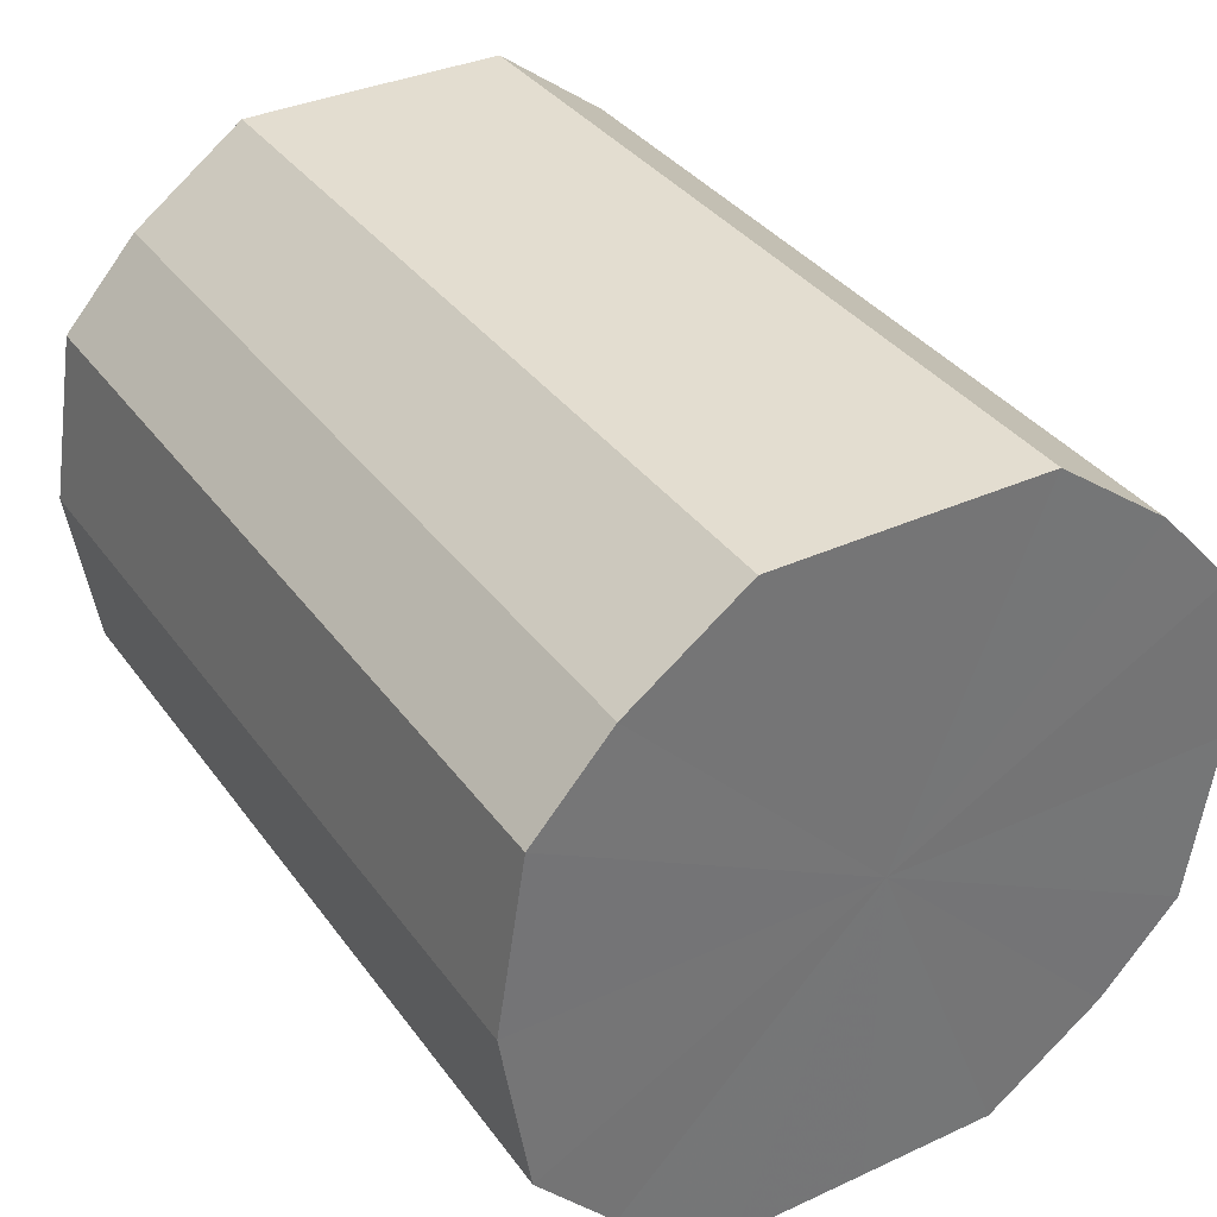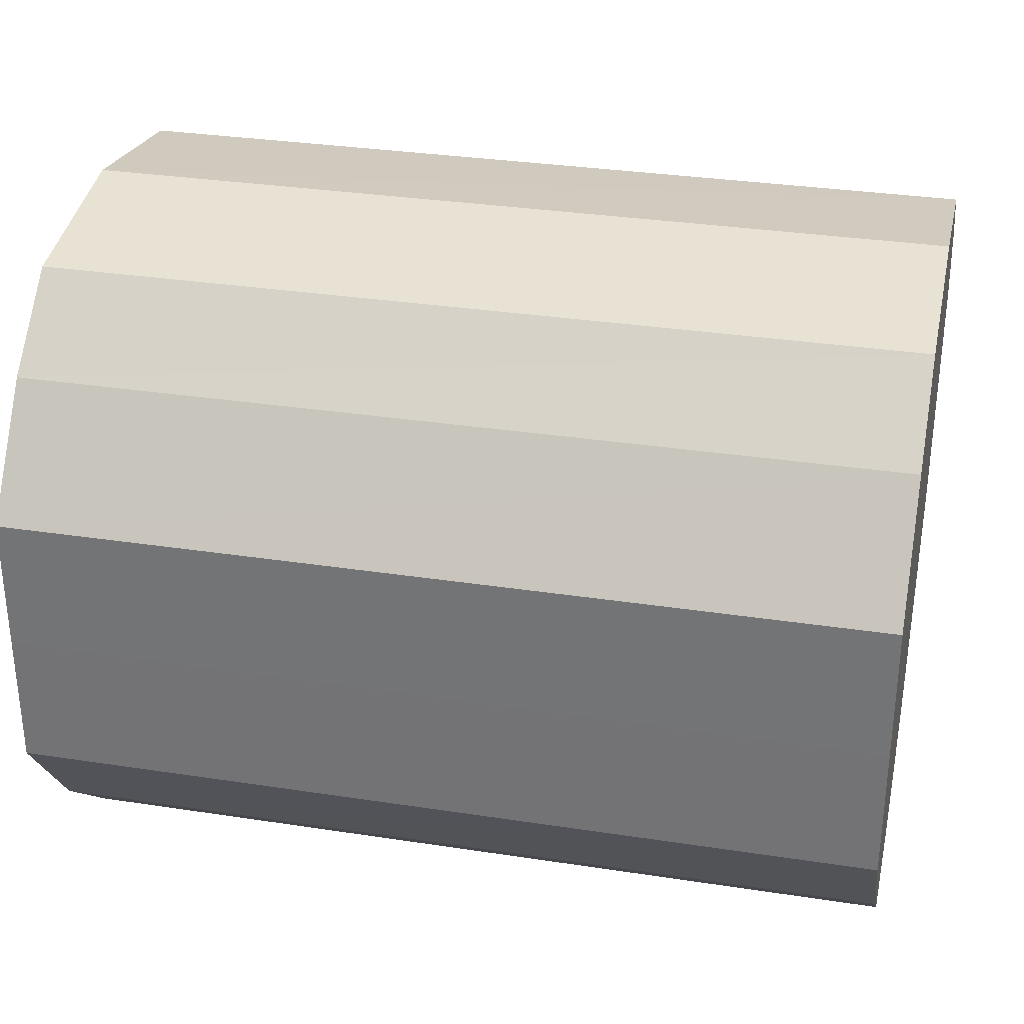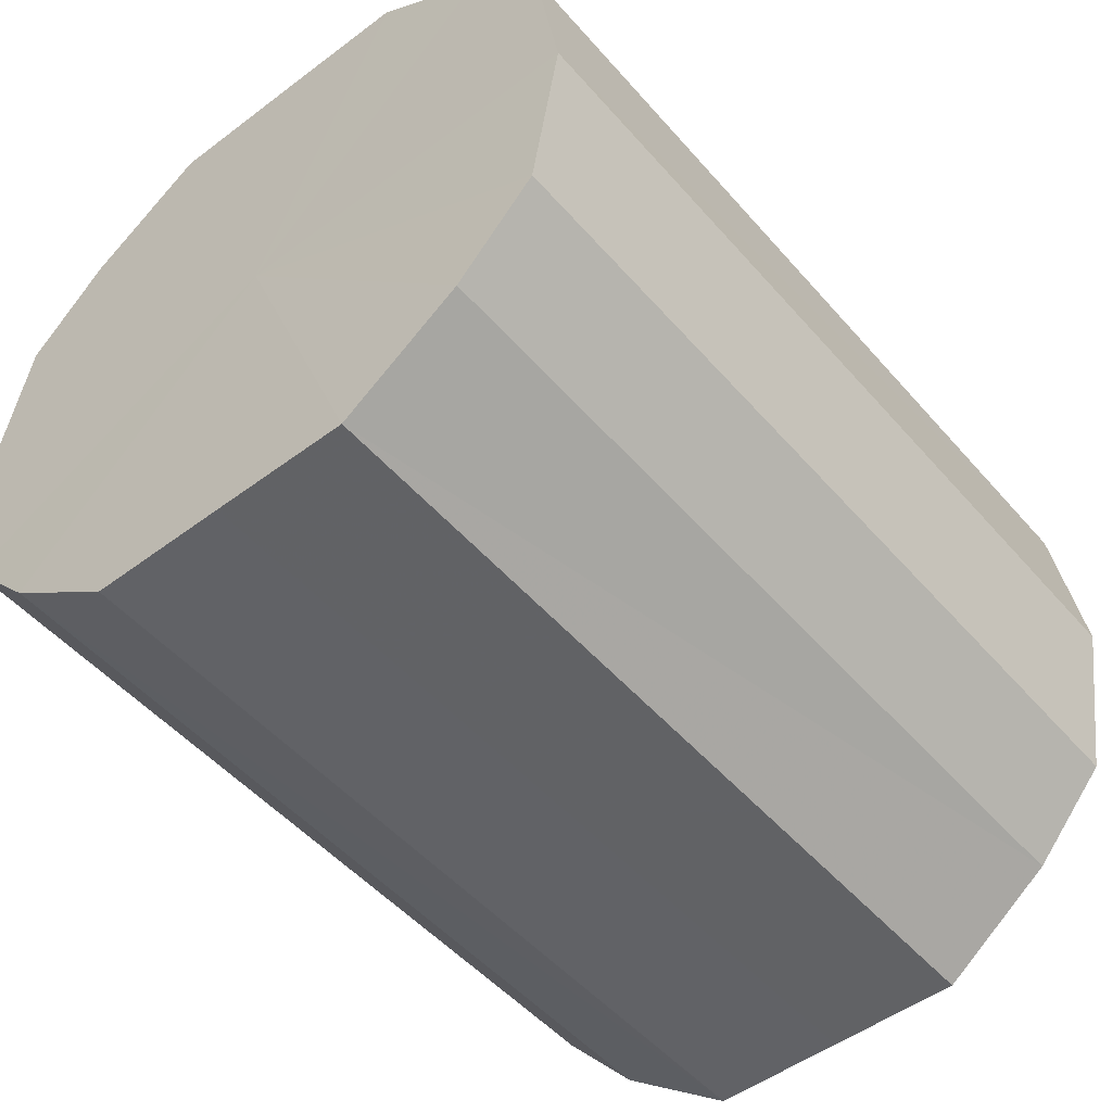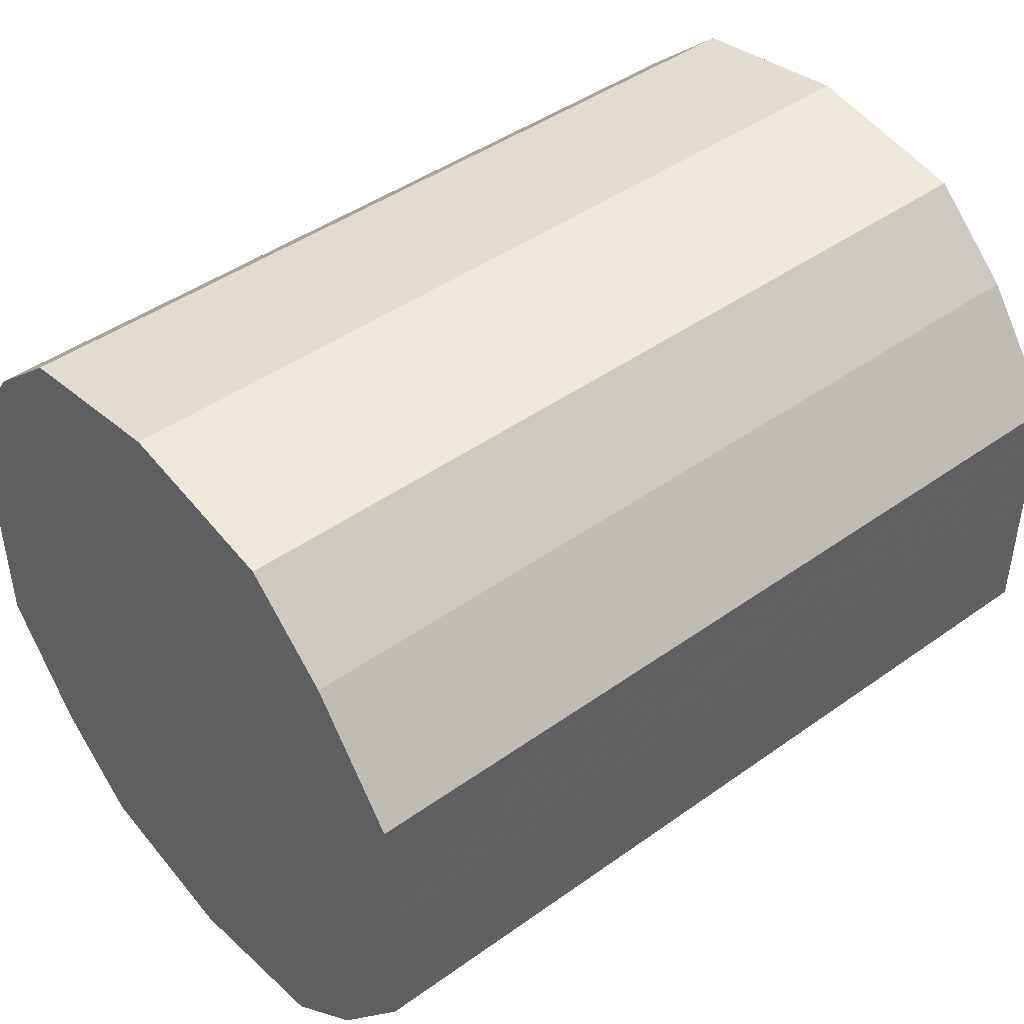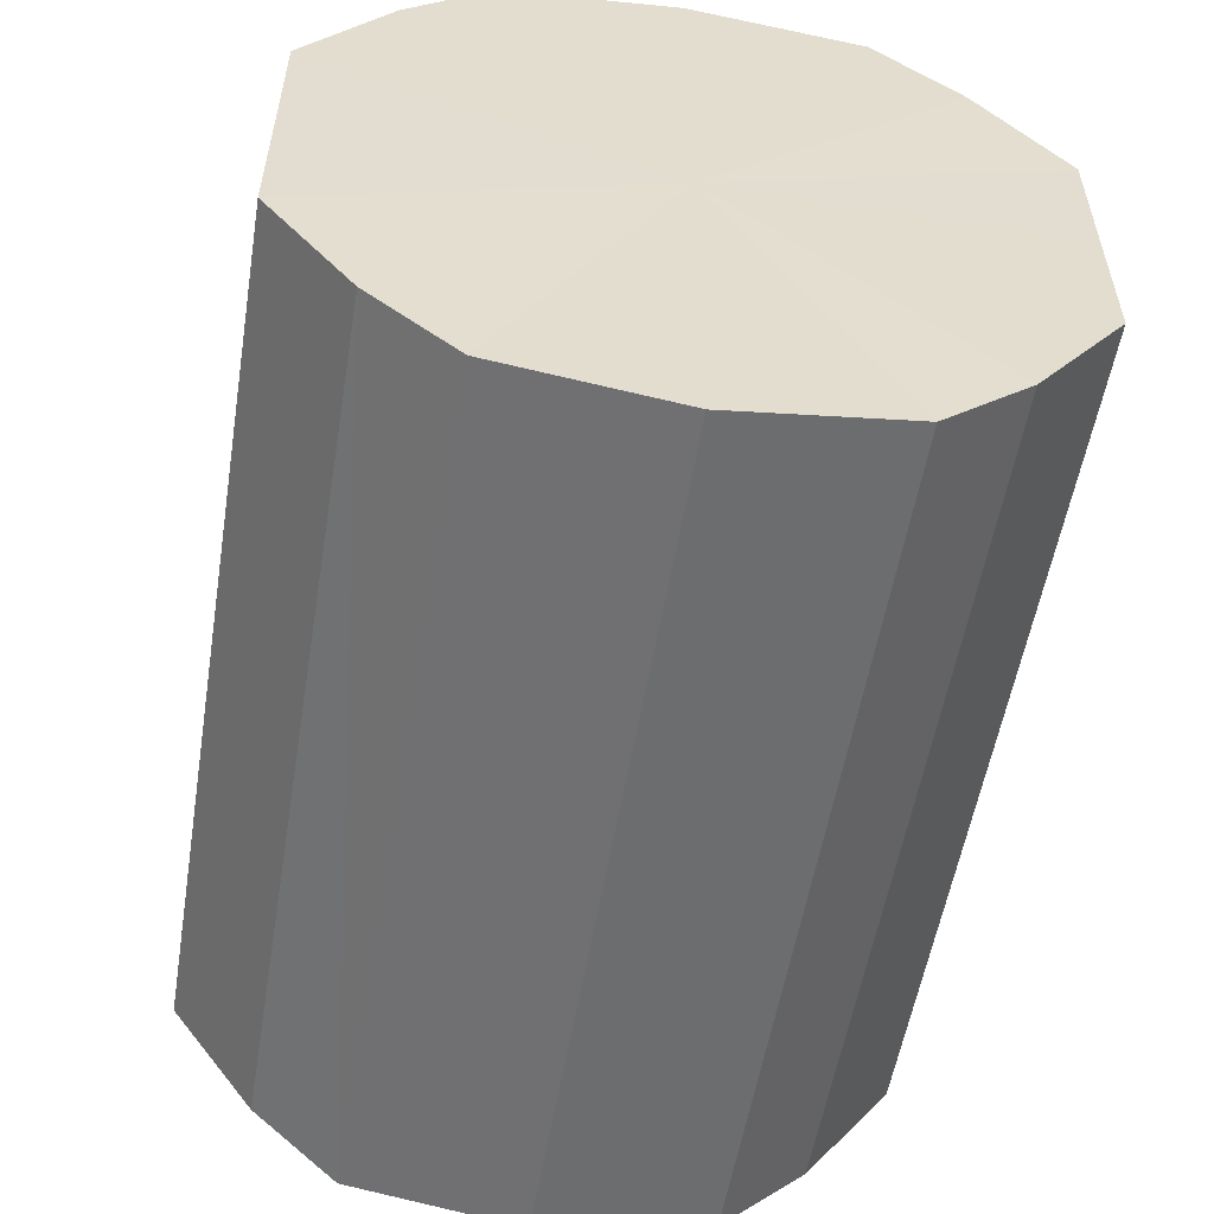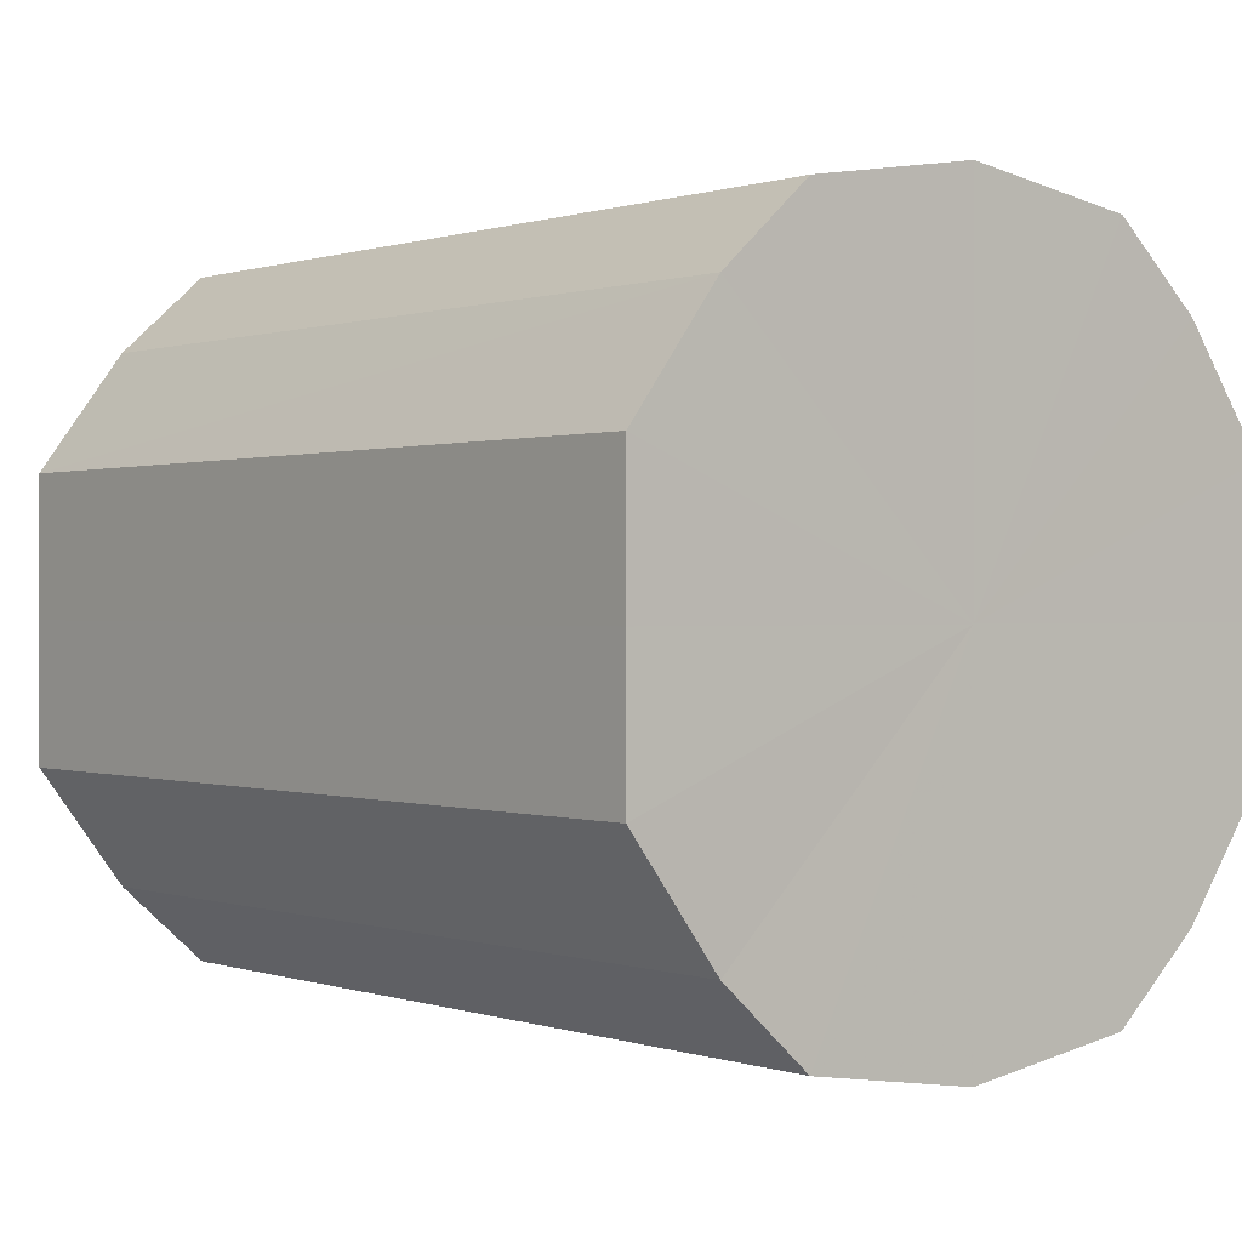
<metadata>
{"format":"obj","ext":"obj","renderer":"f3d","projection":"perspective","resolution":1024,"background":"white","views":[{"elev":35.6,"azim":58.9,"up":"+Y"},{"elev":31.9,"azim":-167.8,"up":"+Z"},{"elev":-50.5,"azim":-50.6,"up":"+Y"},{"elev":44.6,"azim":140.3,"up":"+Z"},{"elev":-54.8,"azim":80.7,"up":"+Z"},{"elev":0.4,"azim":-129.1,"up":"+Z"}]}
</metadata>
<code>
o 11453
v 2251 1886 17.52
v 2251 1886 17.51
v 2251 1886 17.52
v 2251 1886 17.49
v 2251 1886 17.51
v 2251 1886 17.54
v 2251 1886 17.54
v 2251 1886 17.49
v 2251 1886 17.49
v 2251 1886 17.55
v 2251 1886 17.55
v 2251 1886 17.48
v 2251 1886 17.49
v 2251 1886 17.56
v 2251 1886 17.56
v 2251 1886 17.49
v 2251 1886 17.48
v 2251 1886 17.57
v 2251 1886 17.57
v 2251 1886 17.49
v 2251 1886 17.49
v 2251 1886 17.56
v 2251 1886 17.56
v 2251 1886 17.51
v 2251 1886 17.49
v 2251 1886 17.55
v 2251 1886 17.55
v 2251 1886 17.52
v 2251 1886 17.51
v 2251 1886 17.54
v 2251 1886 17.54
v 2251 1886 17.52
v 2251 1886 17.52
v 2251 1886 17.51
v 2251 1886 17.51
v 2251 1886 17.49
v 2251 1886 17.49
v 2251 1886 17.54
v 2251 1886 17.52
v 2251 1886 17.55
v 2251 1886 17.54
v 2251 1886 17.49
v 2251 1886 17.49
v 2251 1886 17.56
v 2251 1886 17.55
v 2251 1886 17.57
v 2251 1886 17.56
v 2251 1886 17.48
v 2251 1886 17.48
v 2251 1886 17.56
v 2251 1886 17.57
v 2251 1886 17.55
v 2251 1886 17.56
v 2251 1886 17.49
v 2251 1886 17.49
v 2251 1886 17.54
v 2251 1886 17.55
v 2251 1886 17.52
v 2251 1886 17.54
v 2251 1886 17.49
v 2251 1886 17.49
v 2251 1886 17.51
v 2251 1886 17.52
v 2251 1886 17.51
v 2251 1886 17.52
v 2251 1886 17.51
v 2251 1886 17.52
v 2251 1886 17.49
v 2251 1886 17.54
v 2251 1886 17.49
v 2251 1886 17.55
v 2251 1886 17.48
v 2251 1886 17.56
v 2251 1886 17.49
v 2251 1886 17.57
v 2251 1886 17.49
v 2251 1886 17.56
v 2251 1886 17.51
v 2251 1886 17.55
v 2251 1886 17.52
v 2251 1886 17.54
v 2251 1886 17.52
v 2251 1886 17.52
v 2251 1886 17.51
v 2251 1886 17.54
v 2251 1886 17.49
v 2251 1886 17.55
v 2251 1886 17.49
v 2251 1886 17.56
v 2251 1886 17.48
v 2251 1886 17.57
v 2251 1886 17.49
v 2251 1886 17.56
v 2251 1886 17.49
v 2251 1886 17.55
v 2251 1886 17.51
v 2251 1886 17.54
v 2251 1886 17.52
f 1 2 3
f 2 4 5
f 6 1 7
f 4 8 9
f 10 6 11
f 8 12 13
f 14 10 15
f 12 16 17
f 18 14 19
f 16 20 21
f 22 18 23
f 20 24 25
f 26 22 27
f 24 28 29
f 30 26 31
f 28 30 32
f 33 34 35
f 35 36 37
f 38 39 33
f 40 41 38
f 37 42 43
f 44 45 40
f 46 47 44
f 43 48 49
f 50 51 46
f 52 53 50
f 49 54 55
f 56 57 52
f 58 59 56
f 55 60 61
f 62 63 58
f 61 64 62
f 65 66 67
f 65 68 66
f 65 67 69
f 65 70 68
f 65 69 71
f 65 72 70
f 65 71 73
f 65 74 72
f 65 73 75
f 65 76 74
f 65 75 77
f 65 78 76
f 65 77 79
f 65 80 78
f 65 79 81
f 65 81 80
f 82 83 84
f 82 85 83
f 82 84 86
f 82 87 85
f 82 86 88
f 82 89 87
f 82 88 90
f 82 91 89
f 82 90 92
f 82 93 91
f 82 92 94
f 82 95 93
f 82 94 96
f 82 97 95
f 82 96 98
f 82 98 97

</code>
